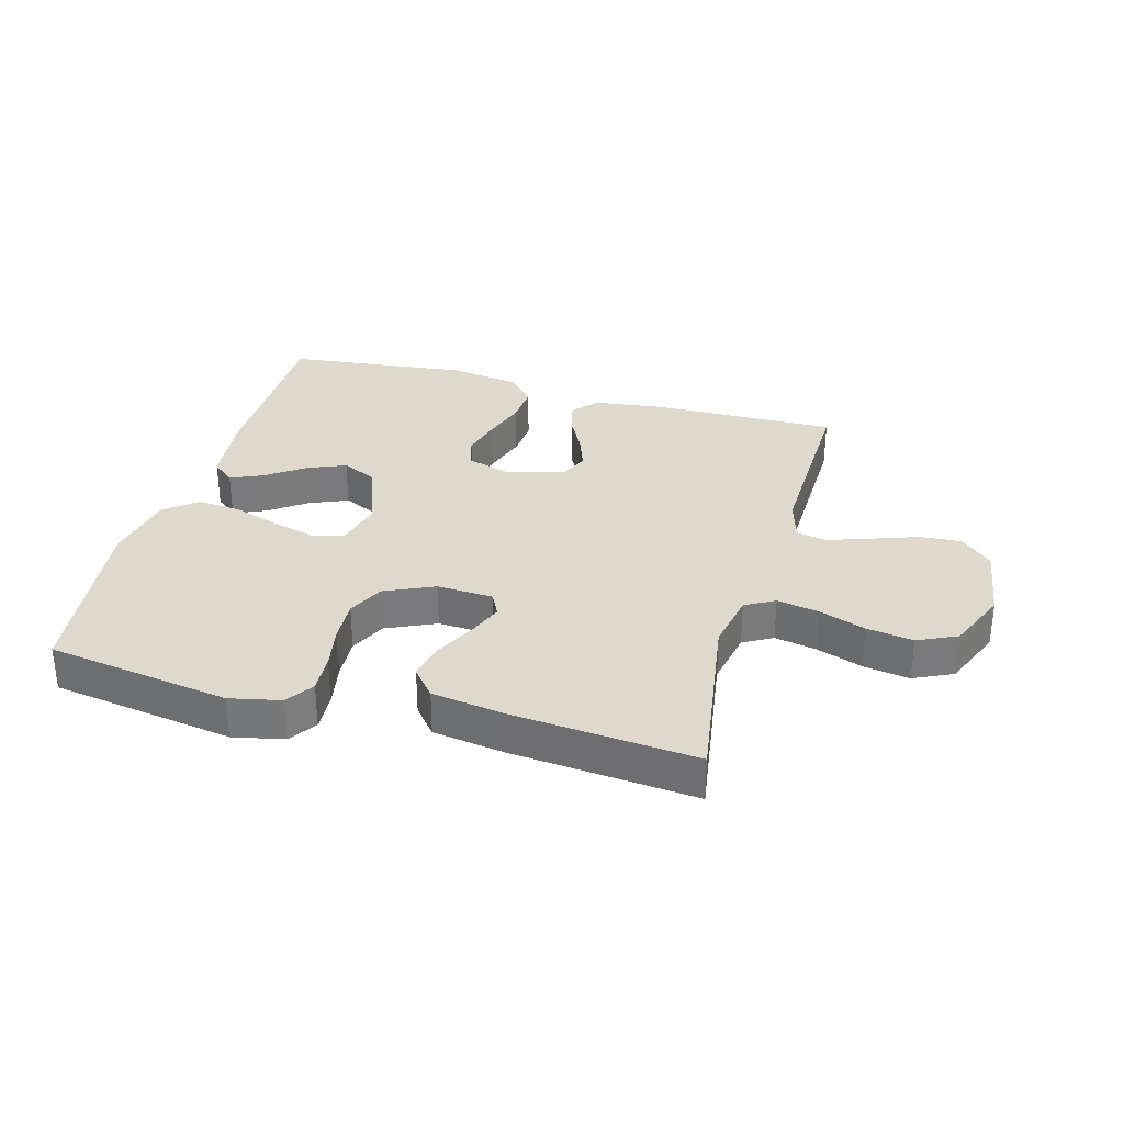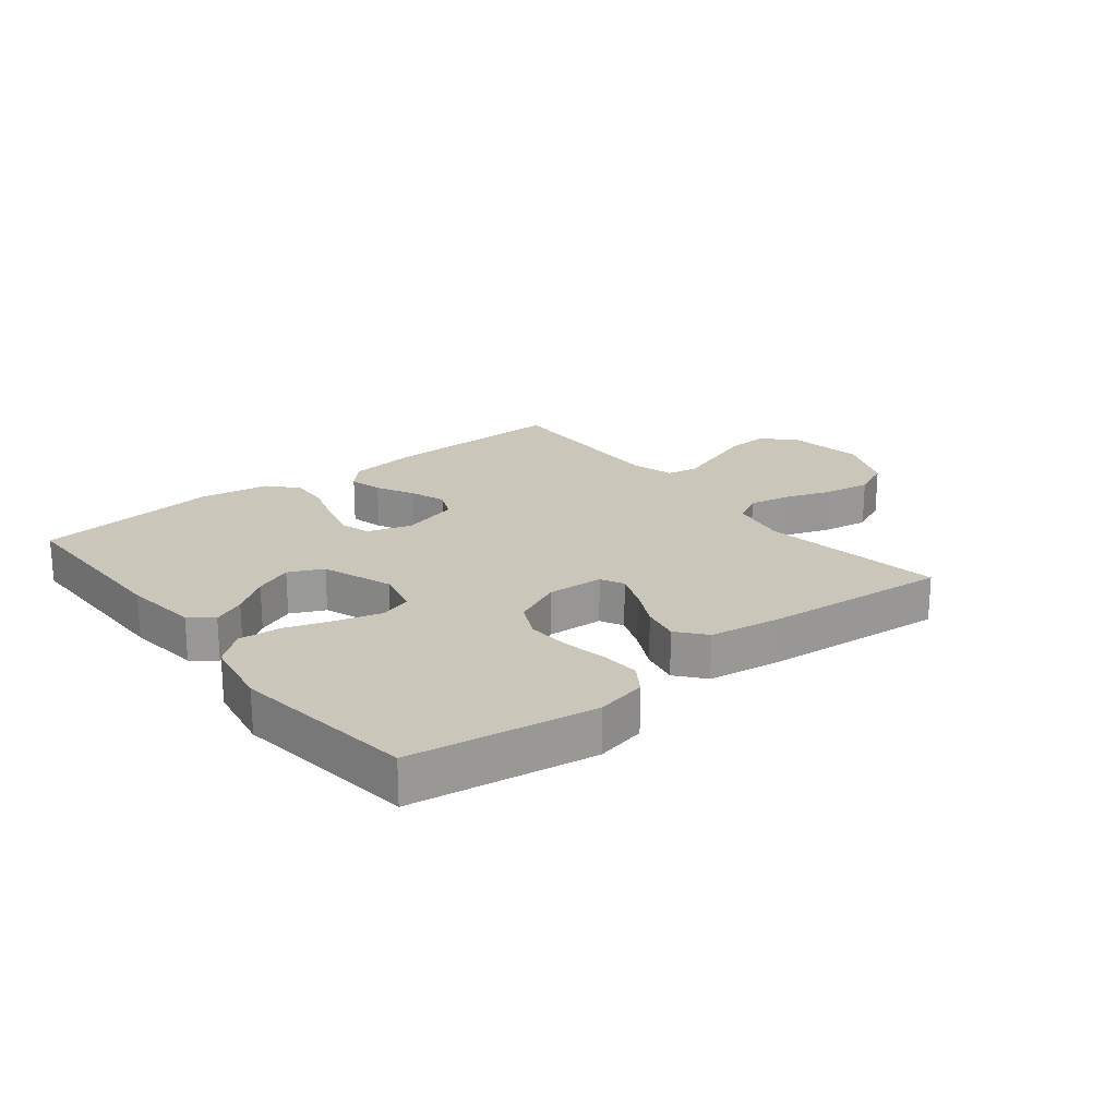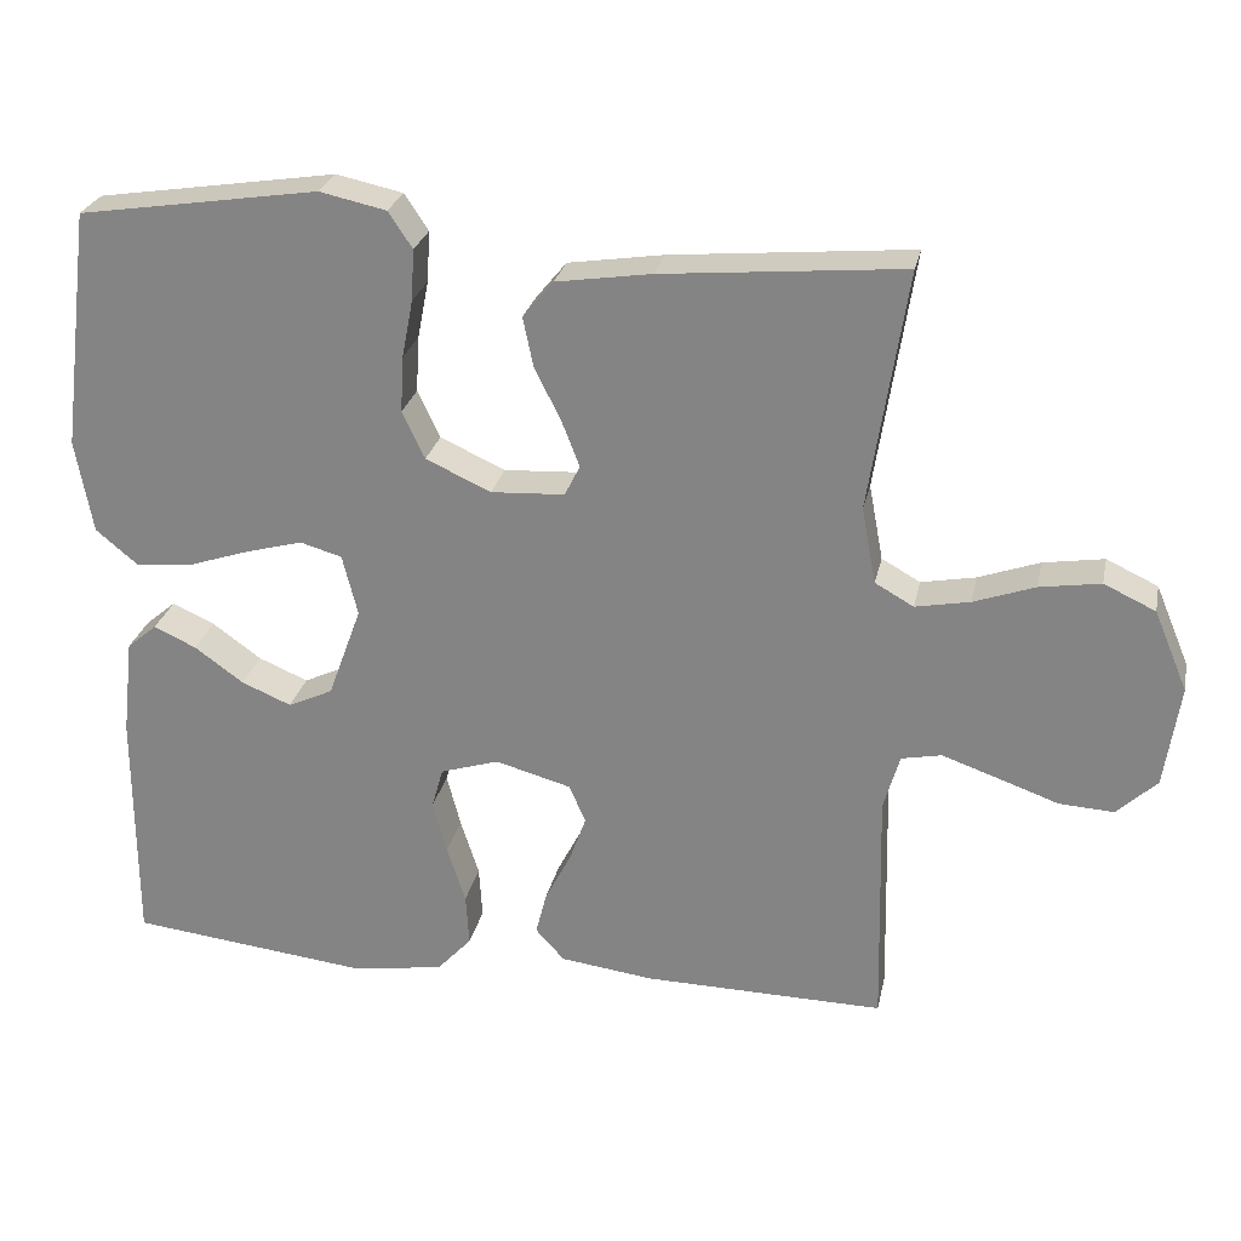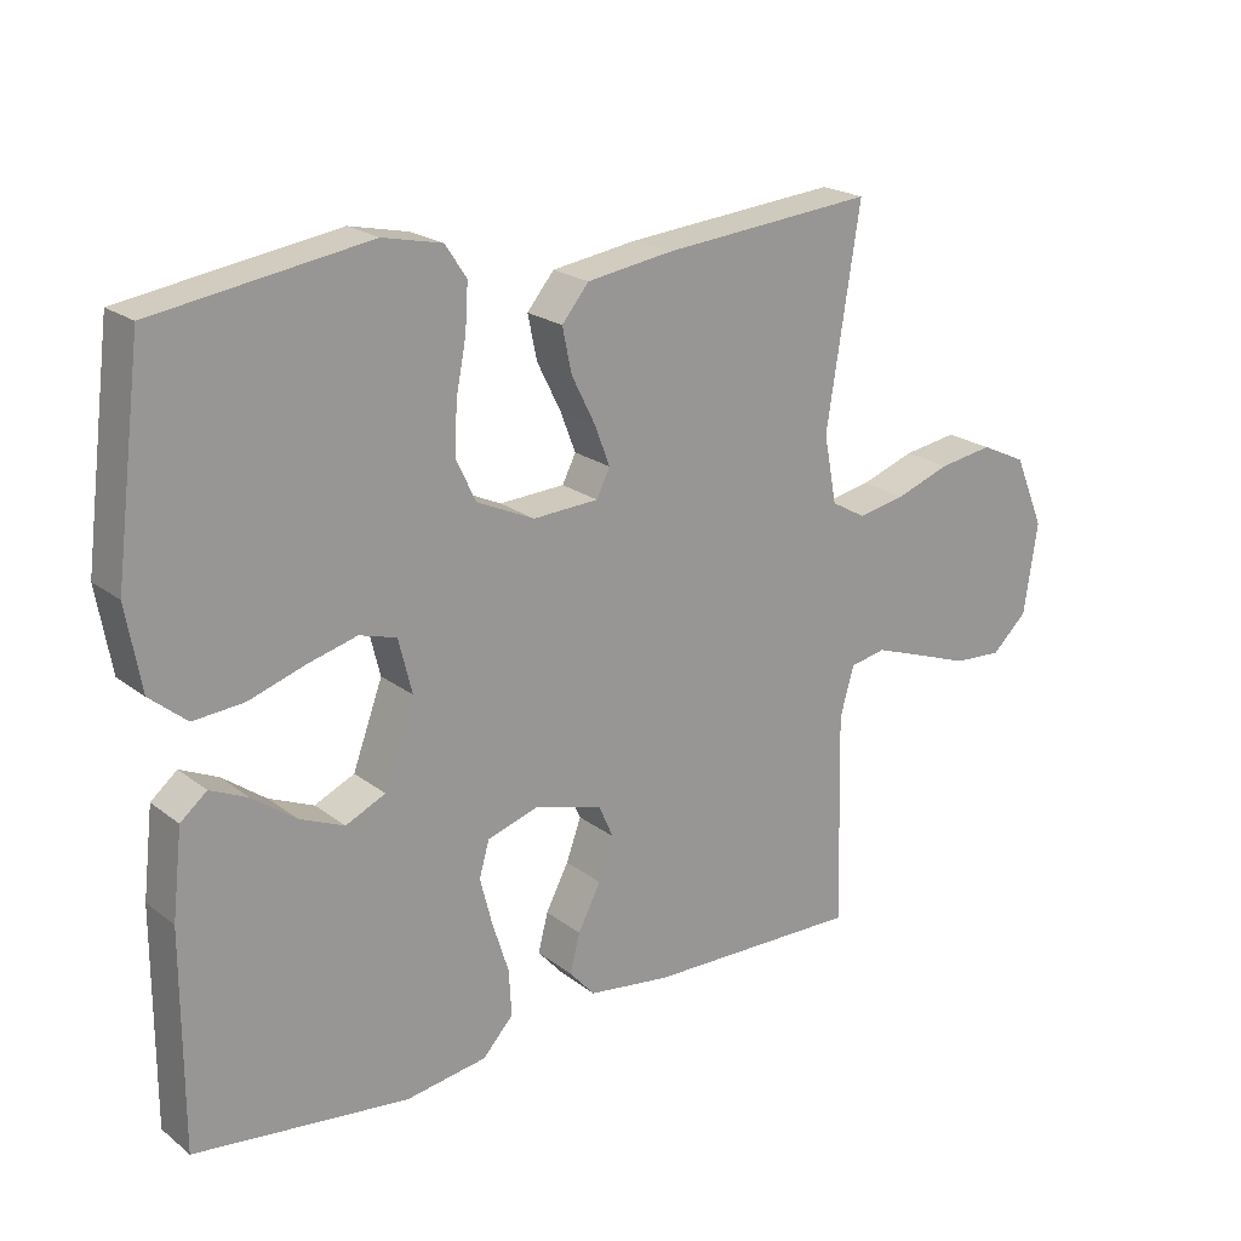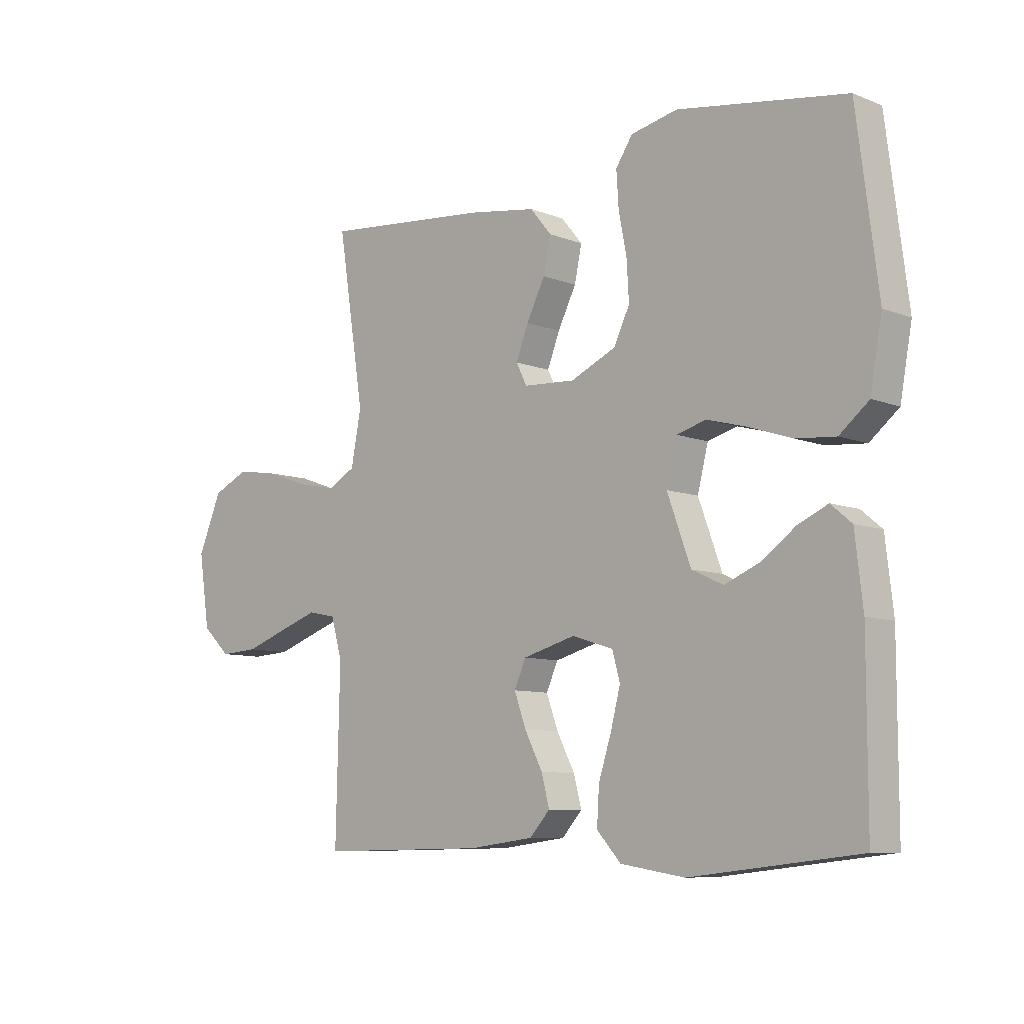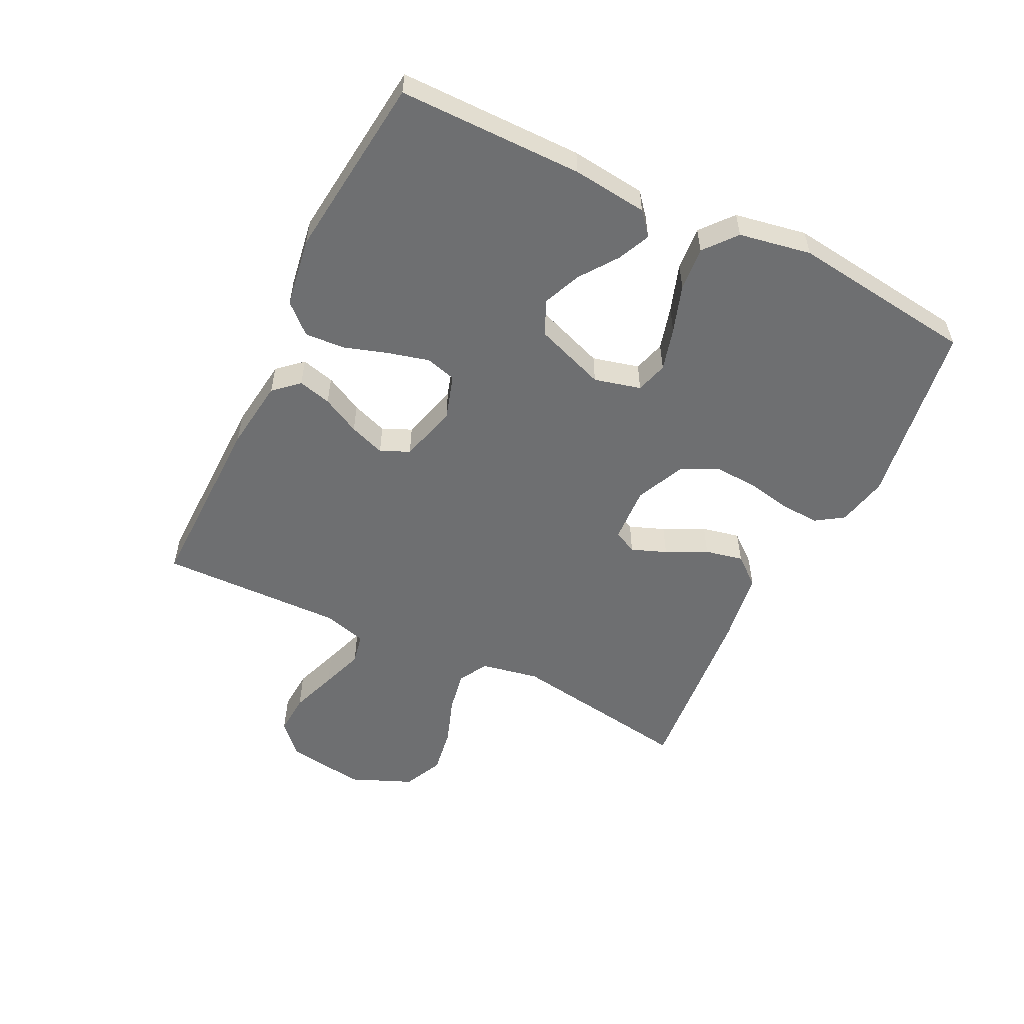
<metadata>
{"format":"obj","ext":"obj","renderer":"f3d","projection":"perspective","resolution":1024,"background":"white","views":[{"elev":32.2,"azim":15.6,"up":"+Y"},{"elev":21.2,"azim":-38.4,"up":"+Y"},{"elev":26.2,"azim":11.8,"up":"+Z"},{"elev":21.1,"azim":-36.8,"up":"+Z"},{"elev":-8.4,"azim":-136.9,"up":"+Z"},{"elev":-54.5,"azim":-116.1,"up":"+Y"}]}
</metadata>
<code>
v -0.5 0.07 -0.5
v -0.5 0.07 -0.2
v -0.486 0.07 -0.078
v -0.449 0.07 -0.047
v -0.396 0.07 -0.071
v -0.335 0.07 -0.115
v -0.273 0.07 -0.141
v -0.217 0.07 -0.115
v -0.175 0.07 0
v -0.194 0.07 0.076
v -0.246 0.07 0.091
v -0.316 0.07 0.072
v -0.394 0.07 0.046
v -0.465 0.07 0.04
v -0.517 0.07 0.083
v -0.538 0.07 0.2
v -0.5 0.07 0.5
v -0.2 0.07 0.546
v -0.117 0.07 0.528
v -0.087 0.07 0.483
v -0.091 0.07 0.419
v -0.105 0.07 0.347
v -0.109 0.07 0.277
v -0.081 0.07 0.218
v 0 0.07 0.181
v 0.092 0.07 0.186
v 0.111 0.07 0.224
v 0.089 0.07 0.281
v 0.056 0.07 0.347
v 0.043 0.07 0.409
v 0.081 0.07 0.455
v 0.2 0.07 0.473
v 0.5 0.07 0.5
v 0.453 0.07 0.2
v 0.471 0.07 0.105
v 0.519 0.07 0.078
v 0.587 0.07 0.091
v 0.663 0.07 0.118
v 0.739 0.07 0.13
v 0.803 0.07 0.1
v 0.845 0.07 0
v 0.826 0.07 -0.128
v 0.776 0.07 -0.175
v 0.708 0.07 -0.171
v 0.632 0.07 -0.144
v 0.563 0.07 -0.12
v 0.513 0.07 -0.13
v 0.493 0.07 -0.2
v 0.5 0.07 -0.5
v 0.2 0.07 -0.495
v 0.084 0.07 -0.48
v 0.048 0.07 -0.44
v 0.062 0.07 -0.386
v 0.094 0.07 -0.324
v 0.115 0.07 -0.266
v 0.094 0.07 -0.219
v 0 0.07 -0.193
v -0.073 0.07 -0.216
v -0.087 0.07 -0.266
v -0.07 0.07 -0.332
v -0.047 0.07 -0.404
v -0.043 0.07 -0.469
v -0.086 0.07 -0.516
v -0.2 0.07 -0.534
v -0.5 0 -0.5
v -0.5 0 -0.2
v -0.486 0 -0.078
v -0.449 0 -0.047
v -0.396 0 -0.071
v -0.335 0 -0.115
v -0.273 0 -0.141
v -0.217 0 -0.115
v -0.175 0 0
v -0.194 0 0.076
v -0.246 0 0.091
v -0.316 0 0.072
v -0.394 0 0.046
v -0.465 0 0.04
v -0.517 0 0.083
v -0.538 0 0.2
v -0.5 0 0.5
v -0.2 0 0.546
v -0.117 0 0.528
v -0.087 0 0.483
v -0.091 0 0.419
v -0.105 0 0.347
v -0.109 0 0.277
v -0.081 0 0.218
v 0 0 0.181
v 0.092 0 0.186
v 0.111 0 0.224
v 0.089 0 0.281
v 0.056 0 0.347
v 0.043 0 0.409
v 0.081 0 0.455
v 0.2 0 0.473
v 0.5 0 0.5
v 0.453 0 0.2
v 0.471 0 0.105
v 0.519 0 0.078
v 0.587 0 0.091
v 0.663 0 0.118
v 0.739 0 0.13
v 0.803 0 0.1
v 0.845 0 0
v 0.826 0 -0.128
v 0.776 0 -0.175
v 0.708 0 -0.171
v 0.632 0 -0.144
v 0.563 0 -0.12
v 0.513 0 -0.13
v 0.493 0 -0.2
v 0.5 0 -0.5
v 0.2 0 -0.495
v 0.084 0 -0.48
v 0.048 0 -0.44
v 0.062 0 -0.386
v 0.094 0 -0.324
v 0.115 0 -0.266
v 0.094 0 -0.219
v 0 0 -0.193
v -0.073 0 -0.216
v -0.087 0 -0.266
v -0.07 0 -0.332
v -0.047 0 -0.404
v -0.043 0 -0.469
v -0.086 0 -0.516
v -0.2 0 -0.534
f 60 61 62 63
f 59 60 63 64
f 58 59 64 1
f 51 52 53 54
f 51 54 55
f 48 49 50 51
f 47 48 51 55
f 42 43 44 45
f 42 45 46
f 41 42 46
f 40 41 46 47
f 37 38 39 40
f 36 37 40 47
f 31 32 33 34
f 31 34 35
f 28 29 30 31
f 27 28 31 35
f 26 27 35 36
f 19 20 21 22
f 19 22 23
f 18 19 23
f 17 18 23
f 16 17 23 24
f 12 13 14 15
f 11 12 15 16
f 10 11 16 24
f 3 4 5 6
f 3 6 7
f 58 1 2 3
f 58 3 7
f 57 58 7 8
f 56 57 8 9
f 36 47 55 56
f 25 26 36 56
f 24 25 56
f 9 10 24 56
f 127 126 125 124
f 128 127 124 123
f 65 128 123 122
f 118 117 116 115
f 119 118 115
f 115 114 113 112
f 119 115 112 111
f 109 108 107 106
f 110 109 106
f 110 106 105
f 111 110 105 104
f 104 103 102 101
f 111 104 101 100
f 98 97 96 95
f 99 98 95
f 95 94 93 92
f 99 95 92 91
f 100 99 91 90
f 86 85 84 83
f 87 86 83
f 87 83 82
f 87 82 81
f 88 87 81 80
f 79 78 77 76
f 80 79 76 75
f 88 80 75 74
f 70 69 68 67
f 71 70 67
f 67 66 65 122
f 71 67 122
f 72 71 122 121
f 73 72 121 120
f 120 119 111 100
f 120 100 90 89
f 120 89 88
f 120 88 74 73
f 1 65 66 2
f 2 66 67 3
f 3 67 68 4
f 4 68 69 5
f 5 69 70 6
f 6 70 71 7
f 7 71 72 8
f 8 72 73 9
f 9 73 74 10
f 10 74 75 11
f 11 75 76 12
f 12 76 77 13
f 13 77 78 14
f 14 78 79 15
f 15 79 80 16
f 16 80 81 17
f 17 81 82 18
f 18 82 83 19
f 19 83 84 20
f 20 84 85 21
f 21 85 86 22
f 22 86 87 23
f 23 87 88 24
f 24 88 89 25
f 25 89 90 26
f 26 90 91 27
f 27 91 92 28
f 28 92 93 29
f 29 93 94 30
f 30 94 95 31
f 31 95 96 32
f 32 96 97 33
f 33 97 98 34
f 34 98 99 35
f 35 99 100 36
f 36 100 101 37
f 37 101 102 38
f 38 102 103 39
f 39 103 104 40
f 40 104 105 41
f 41 105 106 42
f 42 106 107 43
f 43 107 108 44
f 44 108 109 45
f 45 109 110 46
f 46 110 111 47
f 47 111 112 48
f 48 112 113 49
f 49 113 114 50
f 50 114 115 51
f 51 115 116 52
f 52 116 117 53
f 53 117 118 54
f 54 118 119 55
f 55 119 120 56
f 56 120 121 57
f 57 121 122 58
f 58 122 123 59
f 59 123 124 60
f 60 124 125 61
f 61 125 126 62
f 62 126 127 63
f 63 127 128 64
f 64 128 65 1

</code>
